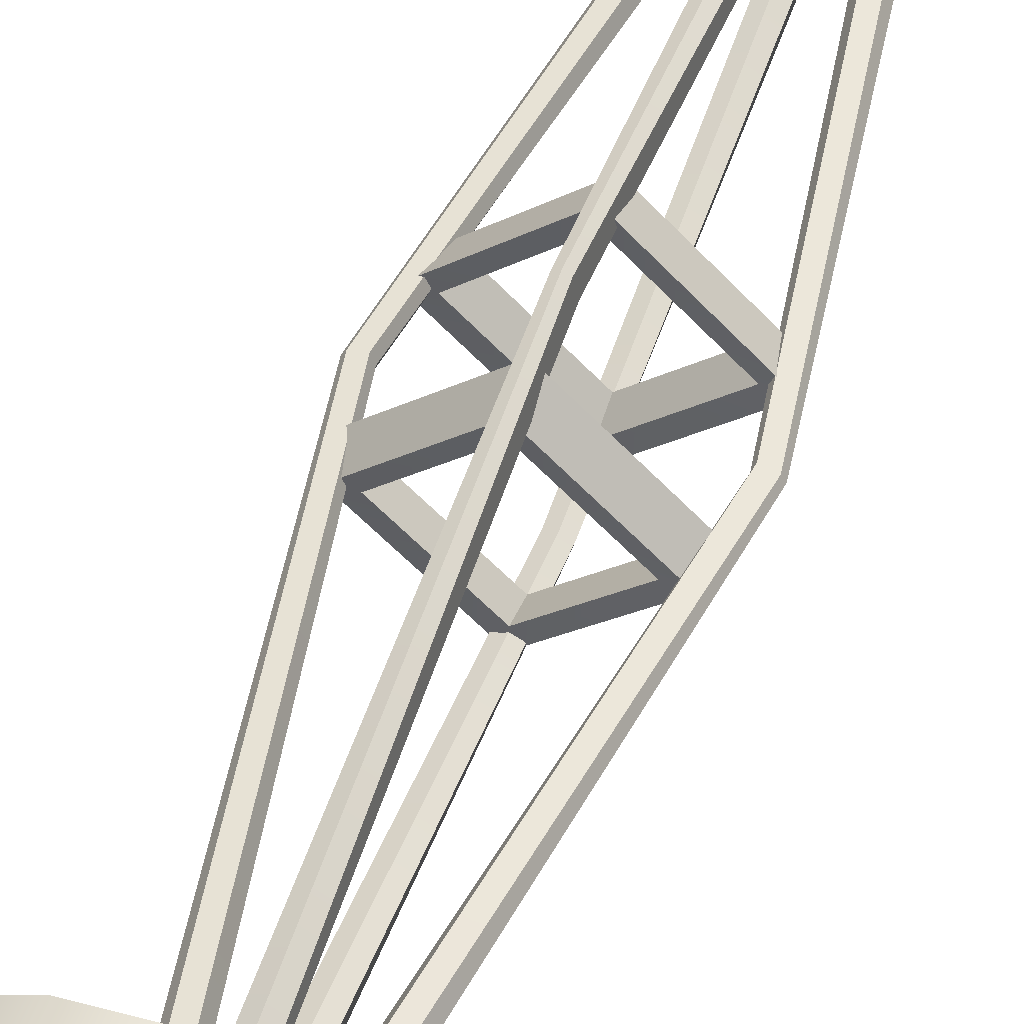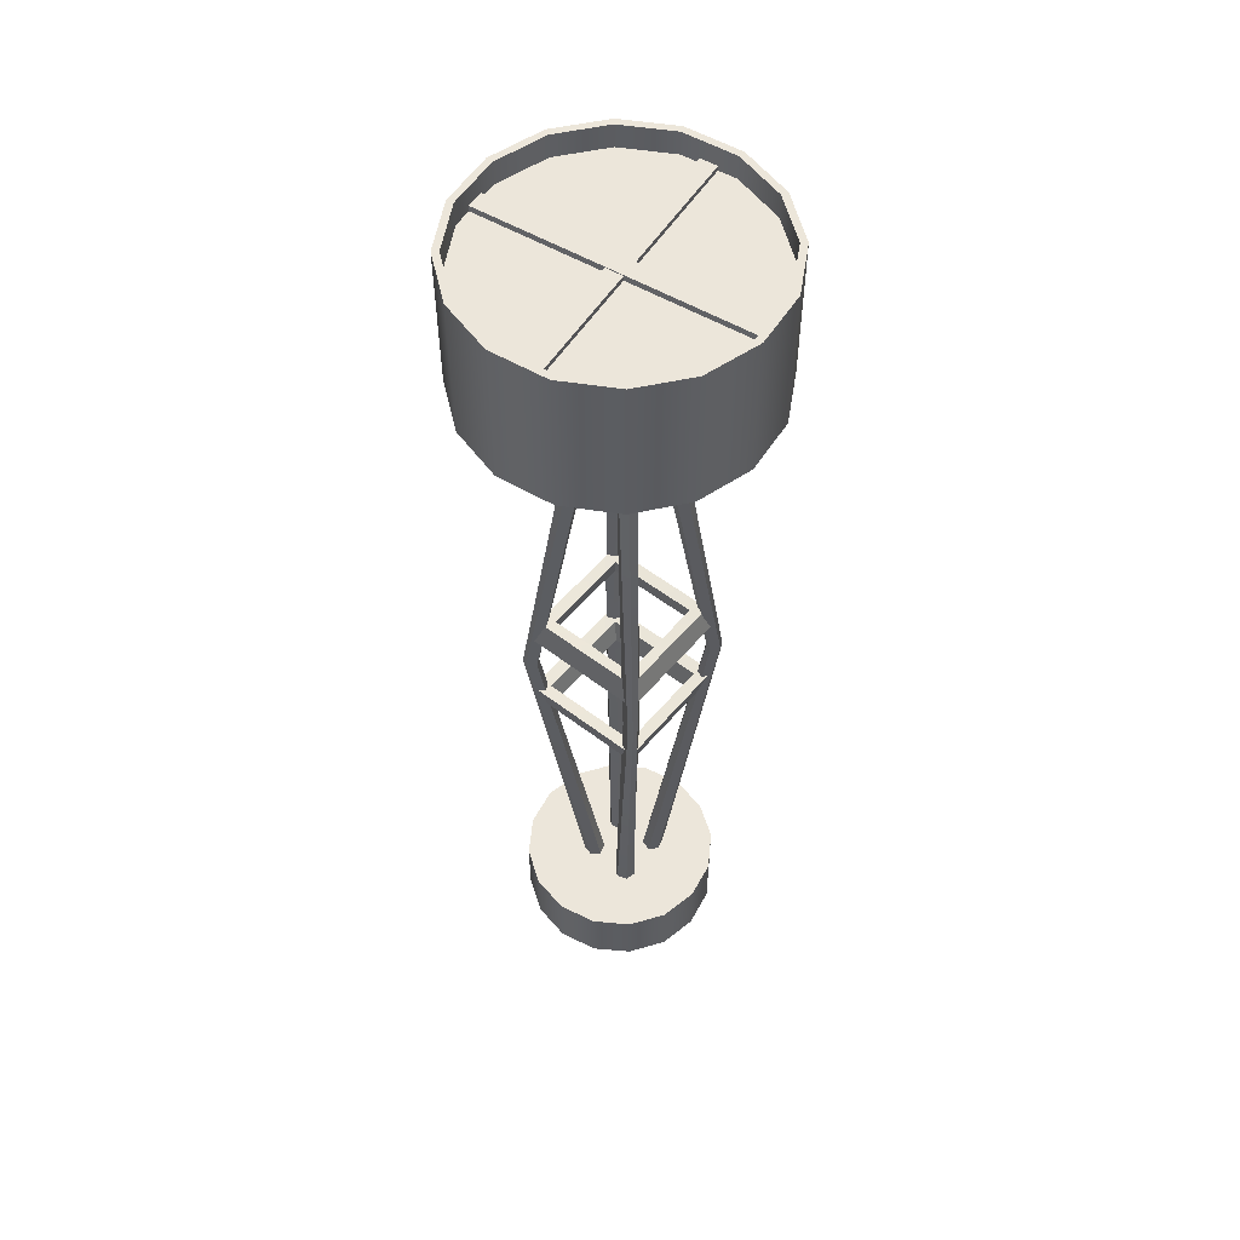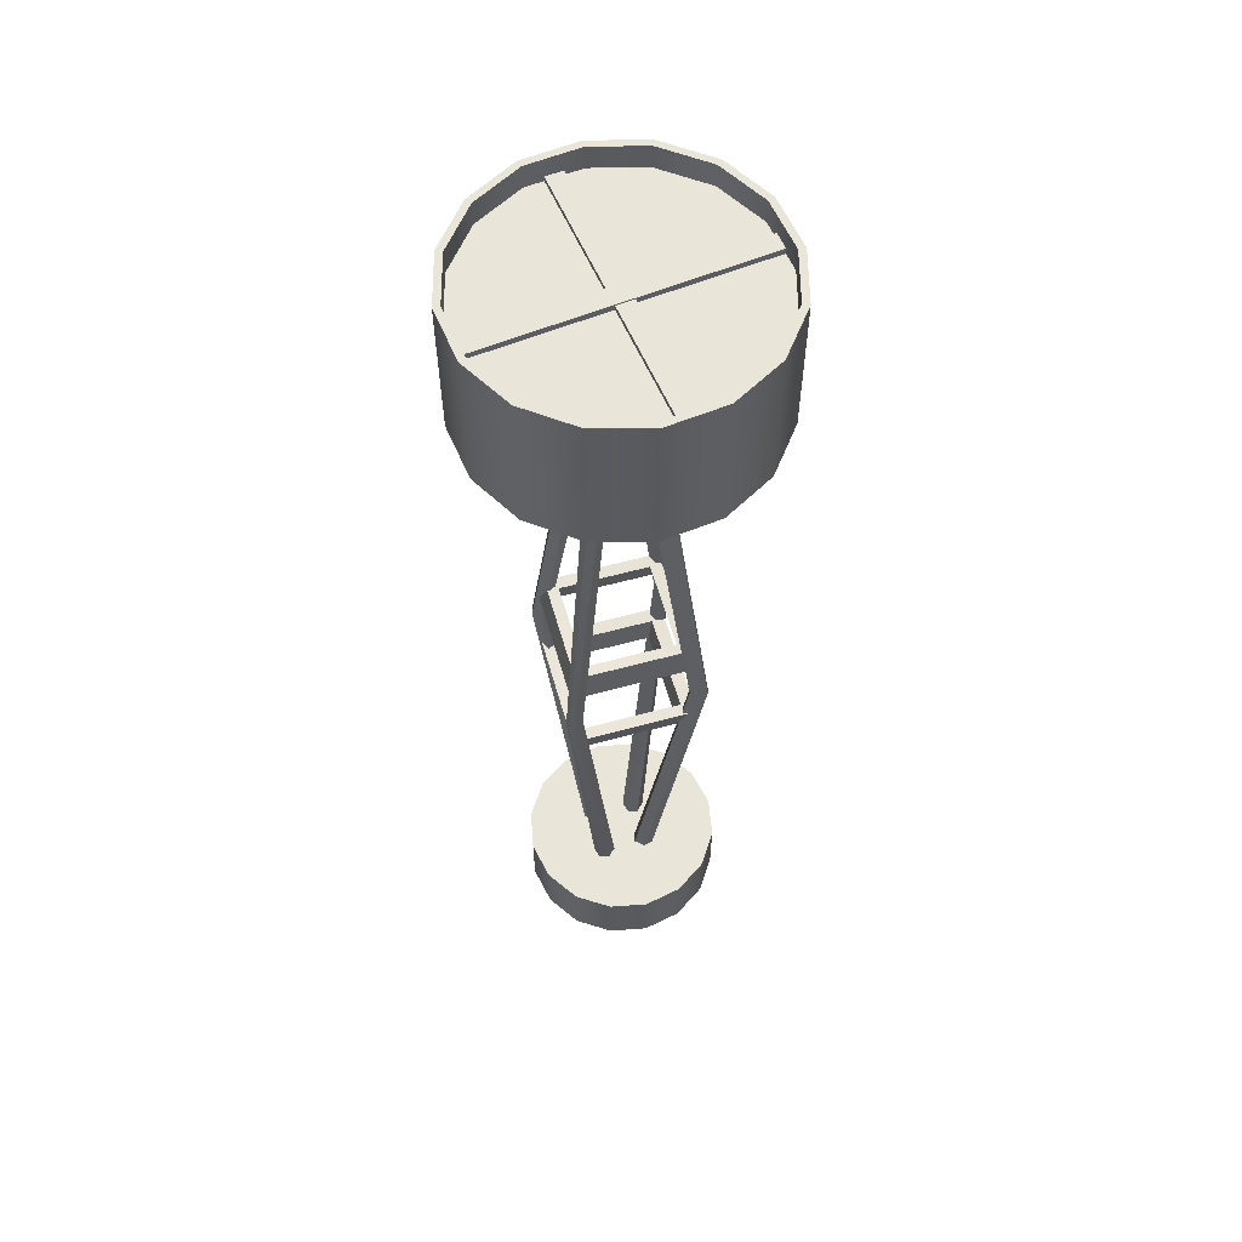
<metadata>
{"format":"obj","ext":"obj","renderer":"f3d","projection":"perspective","resolution":1024,"background":"white","views":[{"elev":53.8,"azim":-160.1,"up":"+Z"},{"elev":54.5,"azim":174.1,"up":"+Y"},{"elev":58.1,"azim":-60.8,"up":"+Y"}]}
</metadata>
<code>
o floor_lamp.024
v -0.03999 0.6301 -0.1087
v -0.03999 0.6301 -0.06907
v -0.005347 0.6301 -0.04924
v 0.02929 0.6301 -0.06907
v 0.02929 0.6301 -0.1087
v -0.005347 0.6301 -0.1286
v -0.03999 0.6301 0.09523
v -0.03999 0.6301 0.05557
v -0.005347 0.6301 0.03574
v 0.02929 0.6301 0.05557
v 0.02929 0.6301 0.09523
v -0.005347 0.6301 0.1151
v -0.1143 0.6301 0.03332
v -0.07469 0.6301 0.03332
v -0.05486 0.6301 -0.001317
v -0.07469 0.6301 -0.03596
v -0.1143 0.6301 -0.03596
v -0.1342 0.6301 -0.001317
v 0.08962 0.6301 0.03333
v 0.04996 0.6301 0.03333
v 0.03013 0.6301 -0.001316
v 0.04996 0.6301 -0.03596
v 0.08962 0.6301 -0.03596
v 0.1094 0.6301 -0.001316
v -0.02101 -0.8061 -0.3374
v -0.004614 -0.8061 -0.3469
v -0.03189 -0.8061 -0.2919
v -0.004617 -0.8061 -0.2829
v 0.02266 -0.8061 -0.2919
v 0.01179 -0.8061 -0.3374
v -0.02093 -0.8061 0.3323
v -0.004601 -0.8061 0.3418
v -0.03177 -0.8061 0.2869
v -0.004604 -0.8061 0.278
v 0.02256 -0.8061 0.2869
v 0.01173 -0.8061 0.3323
v -0.3406 -0.8061 0.01589
v -0.3501 -0.8061 -0.000518
v -0.3039 -0.8061 0.02676
v -0.2949 -0.8061 -0.000515
v -0.3039 -0.8061 -0.02778
v -0.3406 -0.8061 -0.01693
v 0.3261 -0.8061 0.01583
v 0.3356 -0.8061 -0.000564
v 0.2895 -0.8061 0.02668
v 0.2805 -0.8061 -0.000561
v 0.2895 -0.8061 -0.0278
v 0.3261 -0.8061 -0.01696
v -0.03999 -2.334 -0.1087
v -0.03999 -2.334 -0.06907
v -0.005347 -2.334 -0.04924
v 0.02929 -2.334 -0.06907
v 0.02929 -2.334 -0.1087
v -0.005347 -2.334 -0.1286
v -0.03999 -2.334 0.09523
v -0.03999 -2.334 0.05557
v -0.005347 -2.334 0.03574
v 0.02929 -2.334 0.05557
v 0.02929 -2.334 0.09523
v -0.005347 -2.334 0.1151
v -0.1143 -2.334 0.03332
v -0.07469 -2.334 0.03332
v -0.05486 -2.334 -0.001317
v -0.07469 -2.334 -0.03596
v -0.1143 -2.334 -0.03596
v -0.1342 -2.334 -0.001317
v 0.08962 -2.334 0.03333
v 0.04996 -2.334 0.03333
v 0.03013 -2.334 -0.001316
v 0.04996 -2.334 -0.03596
v 0.08962 -2.334 -0.03596
v 0.1094 -2.334 -0.001316
v -0.02834 1.02 0.02087
v 0.007459 1.02 0.03871
v 0.04081 1.02 0.01663
v 0.03836 1.02 -0.0233
v 0.002555 1.02 -0.04114
v -0.03079 1.02 -0.01905
v -0.02834 0.9753 0.02087
v 0.007459 0.9753 0.03871
v 0.04081 0.9753 0.01663
v 0.03836 0.9753 -0.0233
v 0.002555 0.9753 -0.04114
v -0.03079 0.9753 -0.01905
v -0.06469 0.9266 0.04495
v -0.06982 0.9266 -0.0385
v 0.01013 0.9266 0.08223
v 0.07983 0.9266 0.03607
v 0.07471 0.9266 -0.04737
v -0.000117 0.9266 -0.08465
v -0.08942 0.7503 0.06132
v -0.09636 0.7503 -0.05172
v 0.01195 0.7503 0.1118
v 0.1064 0.7503 0.0493
v 0.09943 0.7503 -0.06374
v -0.001935 0.7503 -0.1143
v -0.06304 0.7017 0.04385
v -0.06804 0.7017 -0.03761
v 0.01001 0.7017 0.08025
v 0.07805 0.7017 0.03519
v 0.07305 0.7017 -0.04627
v 5e-06 0.7017 -0.08267
v 0.2711 1.008 -0.3951
v 0.2711 1.043 -0.3951
v 0.3191 1.008 -0.358
v 0.3191 1.043 -0.358
v 0.3991 1.011 0.2696
v 0.3991 1.047 0.2696
v 0.362 1.011 0.3176
v 0.362 1.047 0.3176
v -0.2656 1.008 0.3976
v -0.2656 1.043 0.3976
v -0.3136 1.008 0.3605
v -0.3136 1.043 0.3605
v -0.3936 1.011 -0.2671
v -0.3936 1.047 -0.2671
v -0.3565 1.011 -0.3151
v -0.3565 1.047 -0.3151
v 0.22 0.6233 -0.4347
v 0.22 1.082 -0.4347
v 0.3703 0.6233 -0.3184
v 0.3703 1.082 -0.3184
v 0.4646 0.6233 -0.1534
v 0.4646 1.082 -0.1534
v 0.4886 0.6233 0.03511
v 0.4886 1.082 0.03511
v 0.4387 0.6233 0.2185
v 0.4387 1.082 0.2185
v 0.3224 0.6233 0.3688
v 0.3224 1.082 0.3688
v 0.1574 0.6233 0.4631
v 0.1574 1.082 0.4631
v -0.0311 0.6233 0.4871
v -0.0311 1.082 0.4871
v -0.2145 0.6233 0.4372
v -0.2145 1.082 0.4372
v -0.3647 0.6233 0.3209
v -0.3647 1.082 0.3209
v -0.4591 0.6233 0.1559
v -0.4591 1.082 0.1559
v -0.4831 0.6233 -0.0326
v -0.4831 1.082 -0.0326
v -0.4332 0.6233 -0.216
v -0.4332 1.082 -0.216
v -0.3169 0.6233 -0.3662
v -0.3169 1.082 -0.3662
v -0.1519 0.6233 -0.4606
v -0.1519 1.082 -0.4606
v 0.03661 0.6233 -0.4846
v 0.03661 1.082 -0.4846
v 0.2307 0.6233 -0.4561
v 0.3883 0.6233 -0.3341
v 0.3883 1.082 -0.3341
v 0.2307 1.082 -0.4561
v 0.4873 0.6233 -0.161
v 0.4873 1.082 -0.161
v 0.5125 0.6233 0.03678
v 0.5125 1.082 0.03678
v 0.4601 0.6233 0.2292
v 0.4601 1.082 0.2292
v 0.3381 0.6233 0.3868
v 0.3381 1.082 0.3868
v 0.165 0.6233 0.4858
v 0.165 1.082 0.4858
v -0.03277 0.6233 0.511
v -0.03277 1.082 0.511
v -0.2252 0.6233 0.4586
v -0.2252 1.082 0.4586
v -0.3828 0.6233 0.3366
v -0.3828 1.082 0.3366
v -0.4818 0.6233 0.1635
v -0.4818 1.082 0.1635
v -0.507 0.6233 -0.03427
v -0.507 1.082 -0.03427
v -0.4546 0.6233 -0.2266
v -0.4546 1.082 -0.2266
v -0.3326 0.6233 -0.3843
v -0.3326 1.082 -0.3843
v -0.1595 0.6233 -0.4833
v -0.1595 1.082 -0.4833
v 0.03828 0.6233 -0.5085
v 0.03828 1.082 -0.5085
v 0.22 1.017 -0.4347
v 0.3703 1.017 -0.3184
v 0.4646 1.017 -0.1534
v 0.4886 1.017 0.03511
v 0.4387 1.017 0.2185
v 0.3224 1.017 0.3688
v 0.1574 1.017 0.4631
v -0.0311 1.017 0.4871
v -0.2145 1.017 0.4372
v -0.3647 1.017 0.3209
v -0.4591 1.017 0.1559
v -0.4831 1.017 -0.0326
v -0.4332 1.017 -0.216
v -0.3169 1.017 -0.3662
v -0.1519 1.017 -0.4606
v 0.03661 1.017 -0.4846
v 0.3703 1.026 -0.3184
v 0.22 1.026 -0.4347
v 0.4646 1.026 -0.1534
v 0.4886 1.026 0.03511
v 0.4387 1.026 0.2185
v 0.3224 1.026 0.3688
v 0.1574 1.026 0.4631
v -0.0311 1.026 0.4871
v -0.2145 1.026 0.4372
v -0.3647 1.026 0.3209
v -0.4591 1.026 0.1559
v -0.4831 1.026 -0.0326
v -0.4332 1.026 -0.216
v -0.3169 1.026 -0.3662
v -0.1519 1.026 -0.4606
v 0.03661 1.026 -0.4846
v 0.2711 0.6315 -0.3951
v 0.2711 0.6672 -0.3951
v 0.3191 0.6315 -0.358
v 0.3191 0.6672 -0.358
v 0.3991 0.6352 0.2696
v 0.3991 0.6709 0.2696
v 0.362 0.6352 0.3176
v 0.362 0.6709 0.3176
v -0.2656 0.6315 0.3976
v -0.2656 0.6672 0.3976
v -0.3136 0.6315 0.3605
v -0.3136 0.6672 0.3605
v -0.3936 0.6352 -0.2671
v -0.3936 0.6709 -0.2671
v -0.3565 0.6352 -0.3151
v -0.3565 0.6709 -0.3151
v 0.2307 0.594 -0.4561
v 0.3883 0.594 -0.3341
v 0.4873 0.594 -0.161
v 0.5125 0.594 0.03678
v 0.4601 0.594 0.2292
v 0.3381 0.594 0.3868
v 0.165 0.594 0.4858
v -0.03277 0.594 0.511
v -0.2252 0.594 0.4586
v -0.3828 0.594 0.3366
v -0.4818 0.594 0.1635
v -0.507 0.594 -0.03427
v -0.4546 0.594 -0.2266
v -0.3326 0.594 -0.3843
v -0.1595 0.594 -0.4833
v 0.03828 0.594 -0.5085
v 0.22 0.594 -0.4347
v 0.3703 0.594 -0.3184
v 0.4646 0.594 -0.1534
v 0.4886 0.594 0.03511
v 0.4387 0.594 0.2185
v 0.3224 0.594 0.3688
v 0.1574 0.594 0.4631
v -0.0311 0.594 0.4871
v -0.2145 0.594 0.4372
v -0.3647 0.594 0.3209
v -0.4591 0.594 0.1559
v -0.4831 0.594 -0.0326
v -0.4332 0.594 -0.216
v -0.3169 0.594 -0.3662
v -0.1519 0.594 -0.4606
v 0.03661 0.594 -0.4846
v 0.3883 1.111 -0.3341
v 0.2307 1.111 -0.4561
v 0.4873 1.111 -0.161
v 0.5125 1.111 0.03678
v 0.4601 1.111 0.2292
v 0.3381 1.111 0.3868
v 0.165 1.111 0.4858
v -0.03277 1.111 0.511
v -0.2252 1.111 0.4586
v -0.3828 1.111 0.3366
v -0.4818 1.111 0.1635
v -0.507 1.111 -0.03427
v -0.4546 1.111 -0.2266
v -0.3326 1.111 -0.3843
v -0.1595 1.111 -0.4833
v 0.03828 1.111 -0.5085
v 0.3703 1.111 -0.3184
v 0.22 1.111 -0.4347
v 0.4646 1.111 -0.1534
v 0.4886 1.111 0.03511
v 0.4387 1.111 0.2185
v 0.3224 1.111 0.3688
v 0.1574 1.111 0.4631
v -0.0311 1.111 0.4871
v -0.2145 1.111 0.4372
v -0.3647 1.111 0.3209
v -0.4591 1.111 0.1559
v -0.4831 1.111 -0.0326
v -0.4332 1.111 -0.216
v -0.3169 1.111 -0.3662
v -0.1519 1.111 -0.4606
v 0.03661 1.111 -0.4846
v 0.1248 0.6921 -0.2874
v 0.004189 0.6921 -0.3114
v 0.2271 0.6921 -0.2191
v 0.2954 0.6921 -0.1168
v 0.3194 0.6921 0.003787
v 0.2954 0.6921 0.1244
v 0.2271 0.6921 0.2267
v 0.1248 0.6921 0.295
v 0.004189 0.6921 0.319
v -0.1164 0.6921 0.295
v -0.2187 0.6921 0.2267
v -0.287 0.6921 0.1244
v -0.311 0.6921 0.003787
v -0.287 0.6921 -0.1168
v -0.2187 0.6921 -0.2191
v -0.1164 0.6921 -0.2874
v 0.1248 0.6051 -0.2874
v 0.004189 0.6051 -0.3114
v 0.2271 0.6051 -0.2191
v 0.2954 0.6051 -0.1168
v 0.3194 0.6051 0.003787
v 0.2954 0.6051 0.1244
v 0.2271 0.6051 0.2267
v 0.1248 0.6051 0.295
v 0.004189 0.6051 0.319
v -0.1164 0.6051 0.295
v -0.2187 0.6051 0.2267
v -0.287 0.6051 0.1244
v -0.311 0.6051 0.003787
v -0.287 0.6051 -0.1168
v -0.2187 0.6051 -0.2191
v -0.1164 0.6051 -0.2874
v 0.1393 -2.129 -0.3282
v 0.002072 -2.129 -0.3555
v 0.2557 -2.129 -0.2504
v 0.3335 -2.129 -0.134
v 0.3608 -2.129 0.003244
v 0.3335 -2.129 0.1405
v 0.2557 -2.129 0.2569
v 0.1393 -2.129 0.3346
v 0.002072 -2.129 0.3619
v -0.1352 -2.129 0.3346
v -0.2516 -2.129 0.2569
v -0.3293 -2.129 0.1405
v -0.3566 -2.129 0.003244
v -0.3293 -2.129 -0.134
v -0.2516 -2.129 -0.2504
v -0.1352 -2.129 -0.3282
v 0.1393 -2.356 -0.3282
v 0.002072 -2.356 -0.3555
v 0.2557 -2.356 -0.2504
v 0.3335 -2.356 -0.134
v 0.3608 -2.356 0.003244
v 0.3335 -2.356 0.1405
v 0.2557 -2.356 0.2569
v 0.1393 -2.356 0.3346
v 0.002072 -2.356 0.3619
v -0.1352 -2.356 0.3346
v -0.2516 -2.356 0.2569
v -0.3293 -2.356 0.1405
v -0.3566 -2.356 0.003244
v -0.3293 -2.356 -0.134
v -0.2516 -2.356 -0.2504
v -0.1352 -2.356 -0.3282
v -0.005279 -0.6659 -0.2572
v 0.2439 -0.6659 -0.008005
v -0.005279 -0.6659 0.2412
v -0.2545 -0.6659 -0.008005
v -0.005279 -0.5878 -0.2335
v 0.2202 -0.5878 -0.008005
v -0.005279 -0.5878 0.2175
v -0.2307 -0.5878 -0.008005
v 0.3074 -0.6709 -0.008005
v -0.005279 -0.6709 -0.3207
v -0.005279 -0.6709 0.3046
v -0.3179 -0.6709 -0.008005
v 0.2776 -0.5829 -0.008005
v -0.005279 -0.5829 -0.2909
v -0.005279 -0.5829 0.2749
v -0.2881 -0.5829 -0.008005
v -0.005279 -0.9687 -0.2572
v 0.2439 -0.9687 -0.008005
v -0.005279 -0.9687 0.2412
v -0.2545 -0.9687 -0.008005
v -0.005279 -1.047 -0.2335
v 0.2202 -1.047 -0.008005
v -0.005279 -1.047 0.2175
v -0.2307 -1.047 -0.008005
v 0.3074 -0.9637 -0.008005
v -0.005279 -0.9637 -0.3207
v -0.005279 -0.9637 0.3046
v -0.3179 -0.9637 -0.008005
v 0.2776 -1.052 -0.008005
v -0.005279 -1.052 -0.2909
v -0.005279 -1.052 0.2749
v -0.2881 -1.052 -0.008005
f 23 48 47 22
f 22 47 46 21
f 21 46 45 20
f 24 44 48 23
f 19 43 44 24
f 20 45 43 19
f 17 16 41 42
f 16 15 40 41
f 15 14 39 40
f 18 17 42 38
f 13 18 38 37
f 14 13 37 39
f 11 36 35 10
f 10 35 34 9
f 9 34 33 8
f 12 32 36 11
f 7 31 32 12
f 8 33 31 7
f 5 4 29 30
f 4 3 28 29
f 3 2 27 28
f 6 5 30 26
f 1 6 26 25
f 2 1 25 27
f 71 70 47 48
f 70 69 46 47
f 69 68 45 46
f 72 71 48 44
f 67 72 44 43
f 68 67 43 45
f 65 42 41 64
f 64 41 40 63
f 63 40 39 62
f 66 38 42 65
f 61 37 38 66
f 62 39 37 61
f 59 58 35 36
f 58 57 34 35
f 57 56 33 34
f 60 59 36 32
f 55 60 32 31
f 56 55 31 33
f 53 30 29 52
f 52 29 28 51
f 51 28 27 50
f 54 26 30 53
f 49 25 26 54
f 50 27 25 49
f 76 82 83 77
f 74 80 81 75
f 78 84 79 73
f 77 83 84 78
f 75 81 82 76
f 73 79 80 74
f 79 84 86 85
f 90 89 95 96
f 84 83 90 86
f 82 81 88 89
f 80 79 85 87
f 83 82 89 90
f 81 80 87 88
f 92 96 102 98
f 88 87 93 94
f 85 86 92 91
f 86 90 96 92
f 89 88 94 95
f 87 85 91 93
f 97 98 102 101 100 99
f 95 94 100 101
f 93 91 97 99
f 96 95 101 102
f 94 93 99 100
f 91 92 98 97
f 118 117 115 116
f 114 113 111 112
f 110 109 107 108
f 106 105 103 104
f 115 109 110 116
f 116 110 108 118
f 118 108 107 117
f 117 107 109 115
f 111 105 106 112
f 112 106 104 114
f 114 104 103 113
f 113 103 105 111
f 151 154 153 152
f 152 153 156 155
f 155 156 158 157
f 157 158 160 159
f 159 160 162 161
f 161 162 164 163
f 163 164 166 165
f 165 166 168 167
f 167 168 170 169
f 169 170 172 171
f 171 172 174 173
f 173 174 176 175
f 175 176 178 177
f 177 178 180 179
f 150 148 147 149
f 179 180 182 181
f 181 182 154 151
f 120 150 149 119
f 133 131 253 254
f 182 180 277 278
f 181 151 231 246
f 164 162 268 269
f 163 165 238 237
f 128 130 284 283
f 145 143 259 260
f 172 170 272 273
f 131 129 252 253
f 140 142 290 289
f 171 173 242 241
f 126 128 283 282
f 152 155 233 232
f 153 154 264 263
f 143 141 258 259
f 180 178 276 277
f 179 181 246 245
f 162 160 267 268
f 161 163 237 236
f 138 140 289 288
f 129 127 251 252
f 124 126 282 281
f 169 171 241 240
f 170 168 271 272
f 141 139 257 258
f 150 120 280 294
f 127 125 250 251
f 136 138 288 287
f 151 152 232 231
f 178 176 275 276
f 177 179 245 244
f 160 158 266 267
f 148 146 145 147
f 146 144 143 145
f 144 142 141 143
f 142 140 139 141
f 140 138 137 139
f 138 136 135 137
f 136 134 133 135
f 134 132 131 133
f 132 130 129 131
f 130 128 127 129
f 128 126 125 127
f 126 124 123 125
f 124 122 121 123
f 122 120 119 121
f 184 185 186 187 188 189 190 191 192 193 194 195 196 197 198 183
f 199 200 214 213 212 211 210 209 208 207 206 205 204 203 202 201
f 190 206 207 191
f 183 200 199 184
f 198 214 200 183
f 191 207 208 192
f 184 199 201 185
f 192 208 209 193
f 185 201 202 186
f 193 209 210 194
f 186 202 203 187
f 194 210 211 195
f 187 203 204 188
f 195 211 212 196
f 188 204 205 189
f 196 212 213 197
f 189 205 206 190
f 197 213 214 198
f 230 229 227 228
f 226 225 223 224
f 222 221 219 220
f 218 217 215 216
f 227 221 222 228
f 228 222 220 230
f 230 220 219 229
f 229 219 221 227
f 223 217 218 224
f 224 218 216 226
f 226 216 215 225
f 225 215 217 223
f 248 247 231 232
f 249 248 232 233
f 250 249 233 234
f 251 250 234 235
f 252 251 235 236
f 253 252 236 237
f 254 253 237 238
f 255 254 238 239
f 256 255 239 240
f 257 256 240 241
f 258 257 241 242
f 259 258 242 243
f 260 259 243 244
f 261 260 244 245
f 262 261 245 246
f 247 262 246 231
f 147 145 260 261
f 155 157 234 233
f 173 175 243 242
f 121 119 247 248
f 135 133 254 255
f 165 167 239 238
f 149 147 261 262
f 123 121 248 249
f 157 159 235 234
f 175 177 244 243
f 137 135 255 256
f 119 149 262 247
f 167 169 240 239
f 125 123 249 250
f 139 137 256 257
f 159 161 236 235
f 280 279 263 264
f 279 281 265 263
f 281 282 266 265
f 282 283 267 266
f 283 284 268 267
f 284 285 269 268
f 285 286 270 269
f 286 287 271 270
f 287 288 272 271
f 288 289 273 272
f 289 290 274 273
f 290 291 275 274
f 291 292 276 275
f 292 293 277 276
f 293 294 278 277
f 294 280 264 278
f 142 144 291 290
f 156 153 263 265
f 174 172 273 274
f 130 132 285 284
f 144 146 292 291
f 166 164 269 270
f 154 182 278 264
f 132 134 286 285
f 146 148 293 292
f 158 156 265 266
f 176 174 274 275
f 120 122 279 280
f 134 136 287 286
f 168 166 270 271
f 148 150 294 293
f 122 124 281 279
f 295 296 310 309 308 307 306 305 304 303 302 301 300 299 298 297
f 311 313 314 315 316 317 318 319 320 321 322 323 324 325 326 312
f 299 315 314 298
f 307 323 322 306
f 300 316 315 299
f 308 324 323 307
f 301 317 316 300
f 309 325 324 308
f 302 318 317 301
f 310 326 325 309
f 303 319 318 302
f 295 311 312 296
f 296 312 326 310
f 304 320 319 303
f 297 313 311 295
f 305 321 320 304
f 298 314 313 297
f 306 322 321 305
f 327 328 342 341 340 339 338 337 336 335 334 333 332 331 330 329
f 343 345 346 347 348 349 350 351 352 353 354 355 356 357 358 344
f 331 347 346 330
f 339 355 354 338
f 332 348 347 331
f 340 356 355 339
f 333 349 348 332
f 341 357 356 340
f 334 350 349 333
f 342 358 357 341
f 335 351 350 334
f 327 343 344 328
f 328 344 358 342
f 336 352 351 335
f 329 345 343 327
f 337 353 352 336
f 330 346 345 329
f 338 354 353 337
f 366 365 361 362
f 363 366 362 359
f 371 373 369 367
f 374 372 368 370
f 372 371 367 368
f 373 374 370 369
f 360 359 368 367
f 361 360 367 369
f 362 361 369 370
f 359 362 370 368
f 363 364 371 372
f 364 365 373 371
f 365 366 374 373
f 366 363 372 374
f 365 364 360 361
f 364 363 359 360
f 382 381 377 378
f 379 382 378 375
f 387 389 385 383
f 390 388 384 386
f 388 387 383 384
f 389 390 386 385
f 376 375 384 383
f 377 376 383 385
f 378 377 385 386
f 375 378 386 384
f 379 380 387 388
f 380 381 389 387
f 381 382 390 389
f 382 379 388 390
f 381 380 376 377
f 380 379 375 376

</code>
